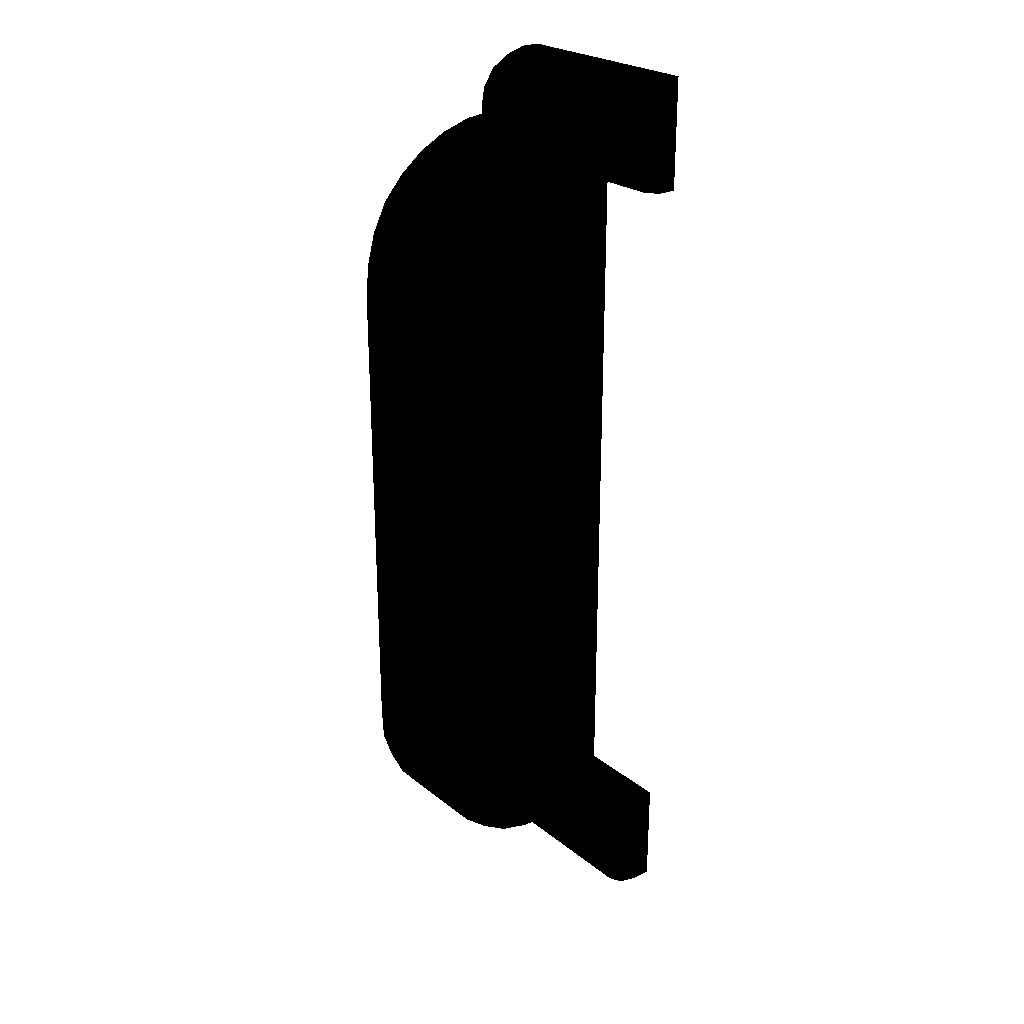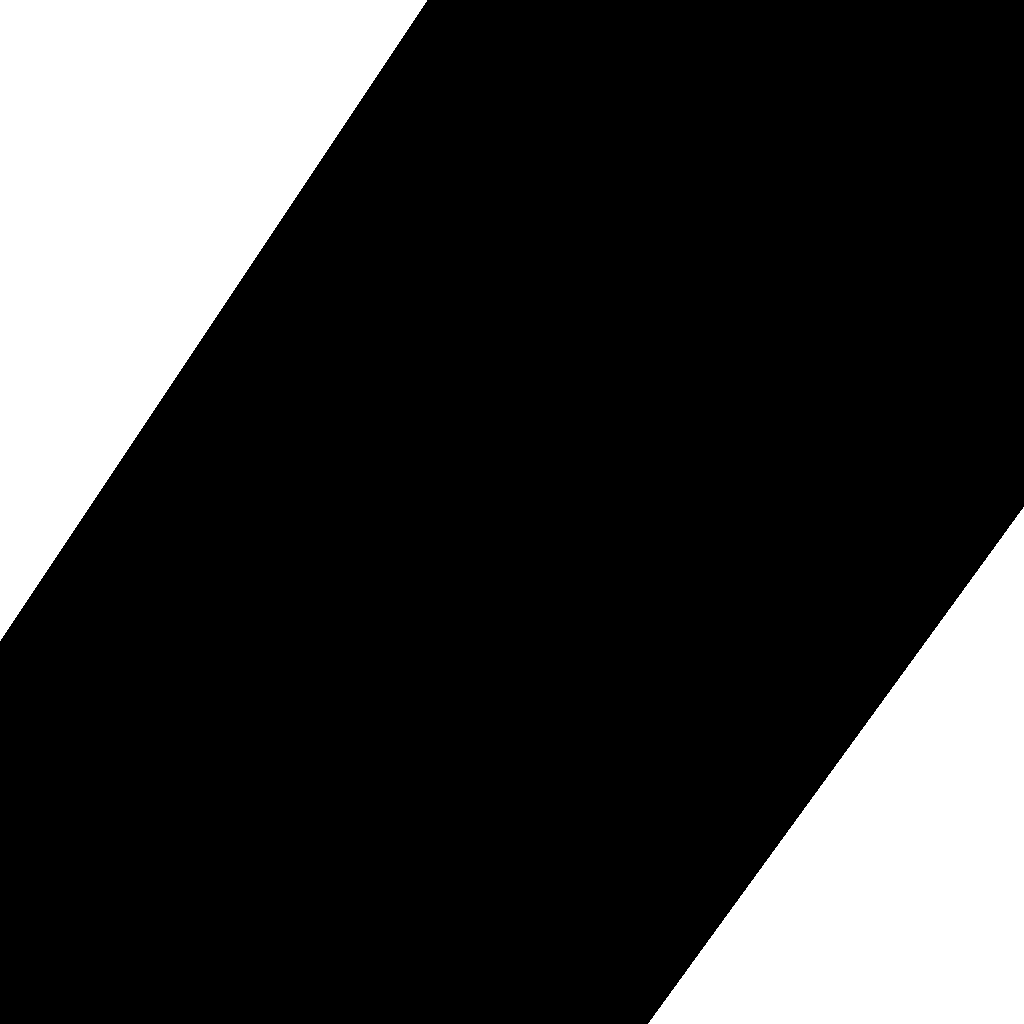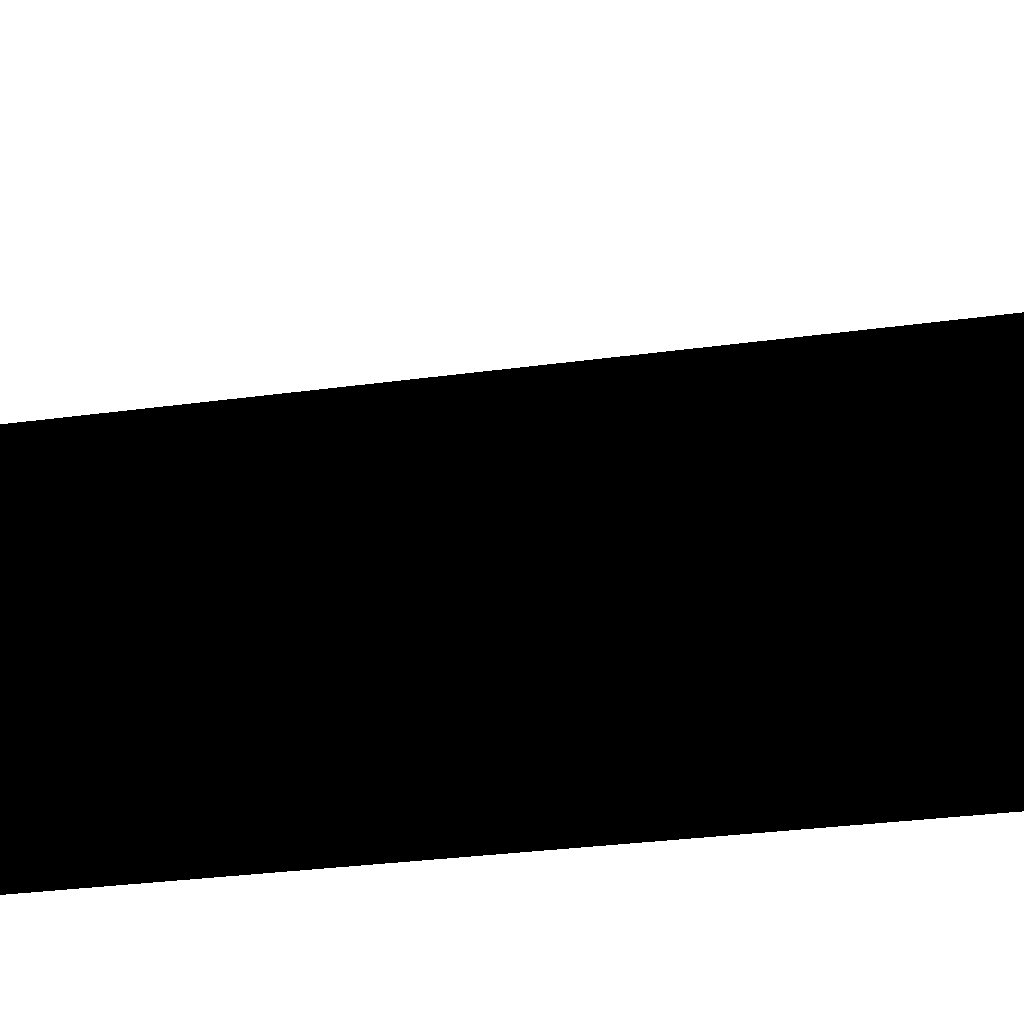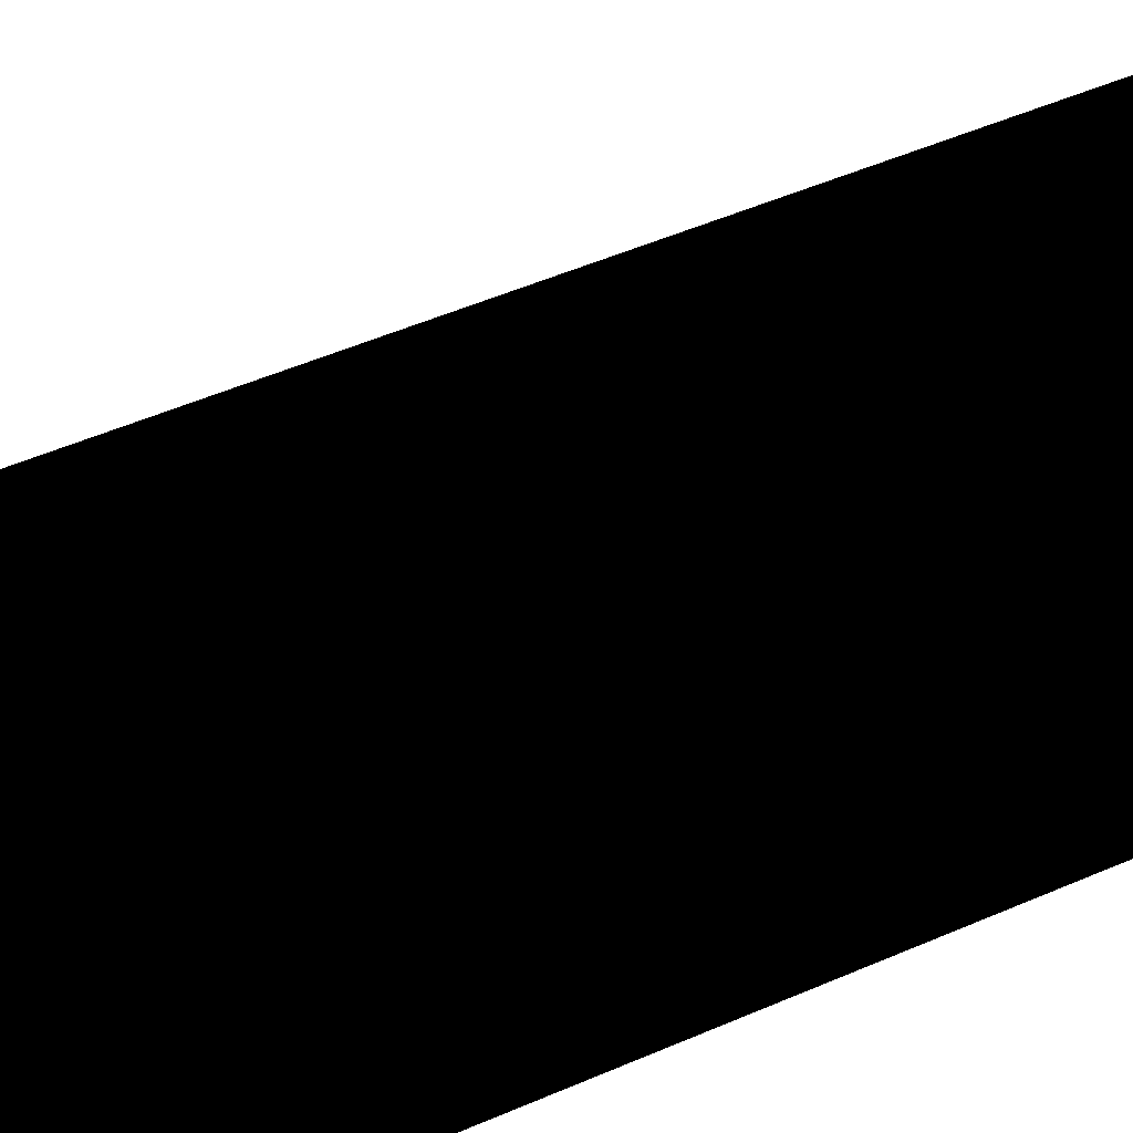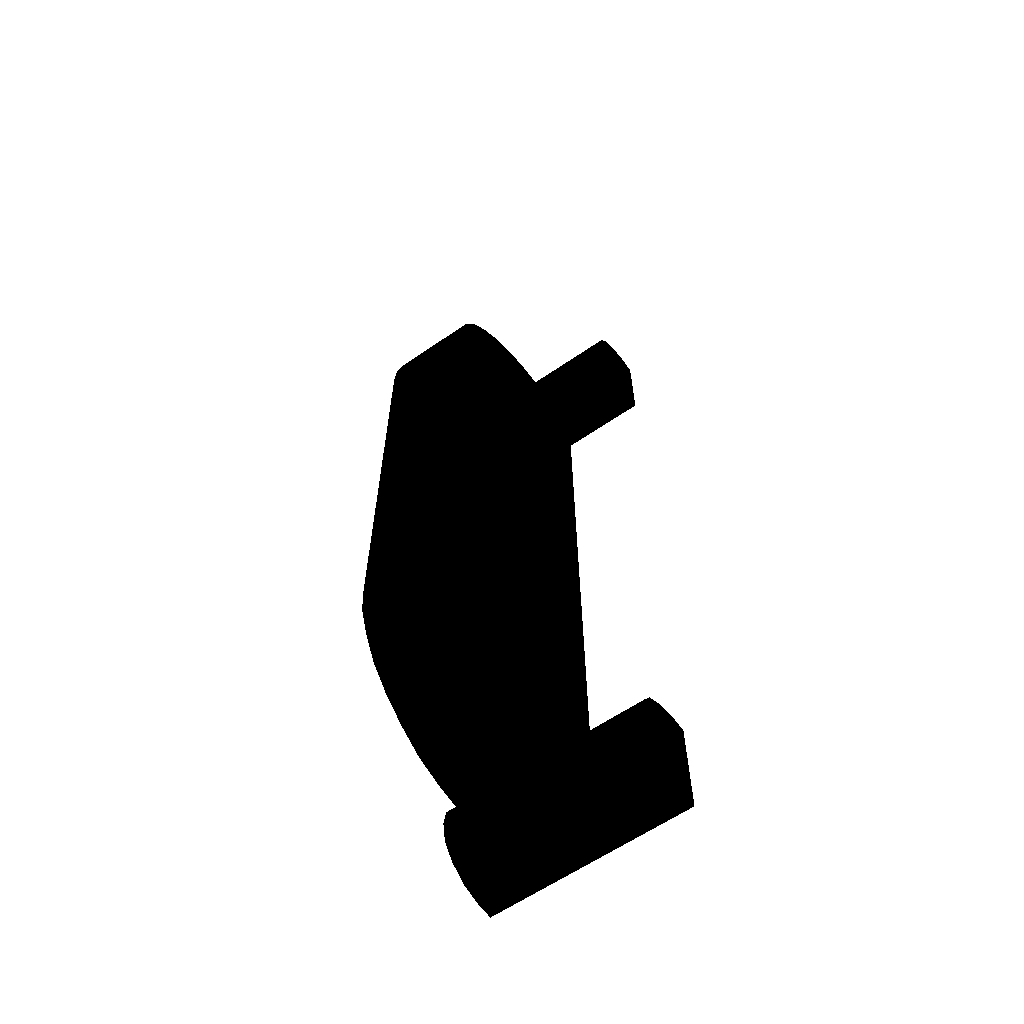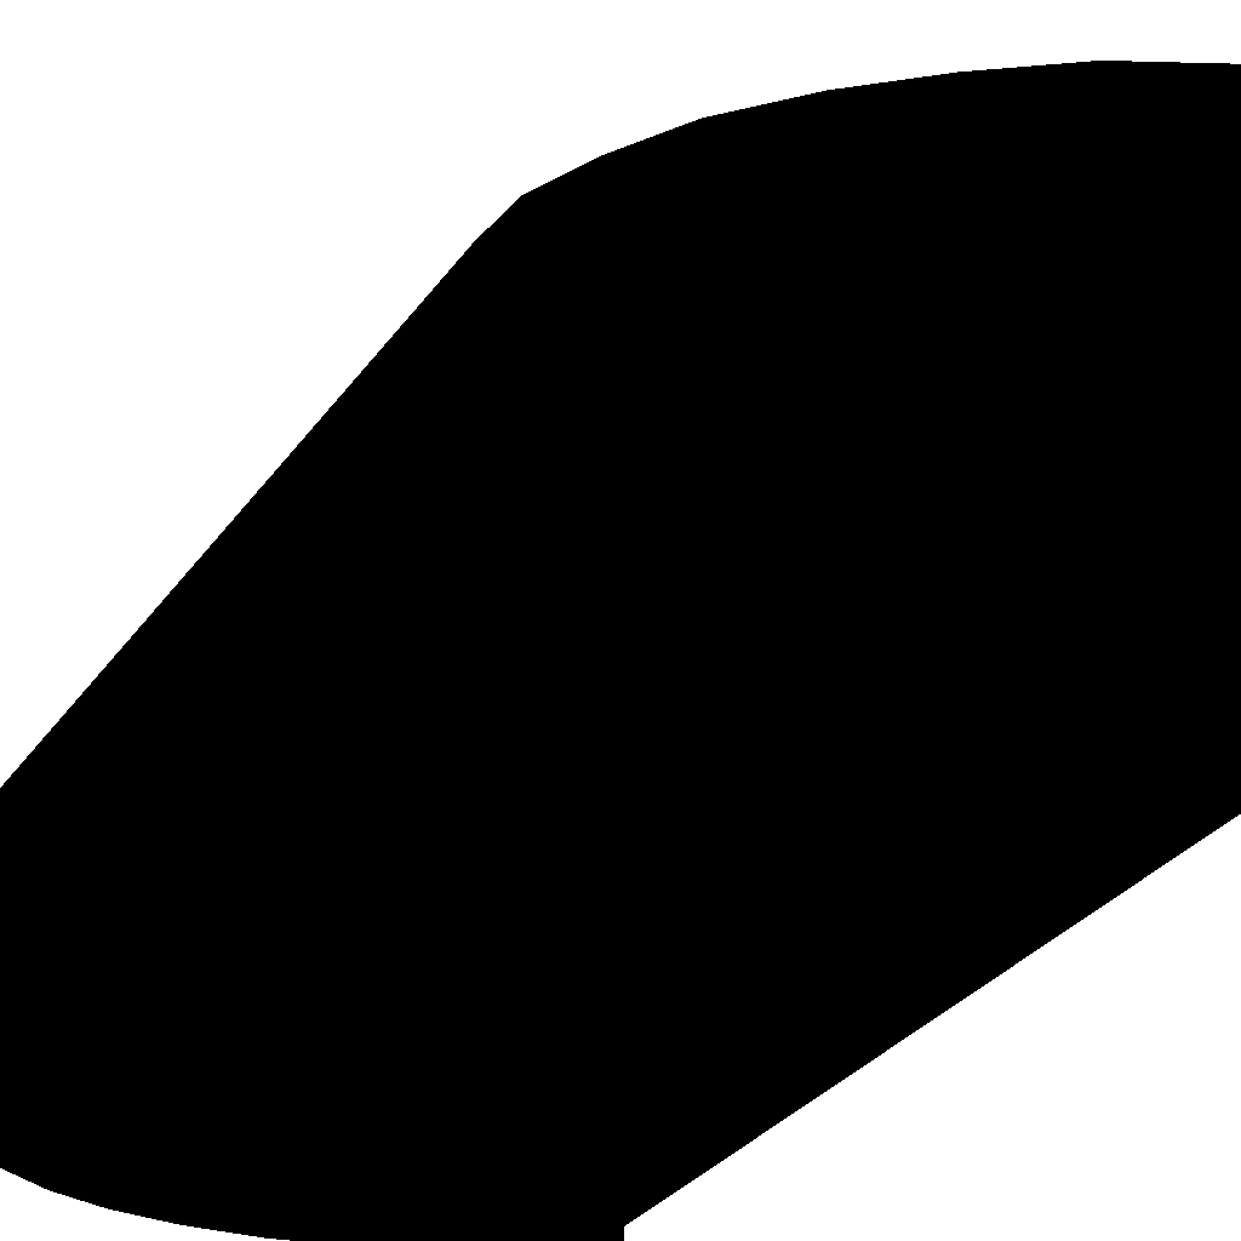
<metadata>
{"format":"obj","ext":"obj","renderer":"f3d","projection":"perspective","resolution":1024,"background":"white","views":[{"elev":25.3,"azim":141.4,"up":"+Z"},{"elev":-69.9,"azim":-33.1,"up":"+Y"},{"elev":-17.4,"azim":-71.3,"up":"+Y"},{"elev":39.9,"azim":60.1,"up":"+Y"},{"elev":-62.0,"azim":125.0,"up":"+Z"},{"elev":-17.9,"azim":161.6,"up":"+Y"}]}
</metadata>
<code>
v -0.456 0.142 0.25 0 0 0
v -0.436 0.142 0.248 0 0 0
v -0.417 0.142 0.242 0 0 0
v -0.4 0.142 0.233 0 0 0
v -0.385 0.142 0.221 0 0 0
v -0.372 0.142 0.206 0 0 0
v -0.363 0.142 0.188 0 0 0
v -0.358 0.142 0.169 0 0 0
v -0.356 0.142 0.15 0 0 0
v -0.356 0.142 -0.15 0 0 0
v -0.357 0.142 -0.17 0 0 0
v -0.363 0.142 -0.188 0 0 0
v -0.372 0.142 -0.206 0 0 0
v -0.385 0.142 -0.221 0 0 0
v -0.4 0.142 -0.233 0 0 0
v -0.417 0.142 -0.243 0 0 0
v -0.436 0.142 -0.248 0 0 0
v -0.456 0.142 -0.25 0 0 0
v -0.501 0.142 -0.25 0 0 0
v -0.501 0.142 0.25 0 0 0
v -0.417 0.2 0.242 0 0 0
v -0.436 0.2 0.248 0 0 0
v -0.456 0.2 0.25 0 0 0
v -0.4 0.2 0.233 0 0 0
v -0.385 0.2 0.221 0 0 0
v -0.372 0.2 0.206 0 0 0
v -0.363 0.2 0.188 0 0 0
v -0.358 0.2 0.169 0 0 0
v -0.356 0.2 0.15 0 0 0
v -0.356 0.2 -0.15 0 0 0
v -0.357 0.2 -0.17 0 0 0
v -0.363 0.2 -0.188 0 0 0
v -0.372 0.2 -0.206 0 0 0
v -0.385 0.2 -0.221 0 0 0
v -0.4 0.2 -0.233 0 0 0
v -0.417 0.2 -0.243 0 0 0
v -0.436 0.2 -0.248 0 0 0
v -0.456 0.2 -0.25 0 0 0
v -0.501 0.2 0.25 0 0 0
v -0.501 0.2 -0.25 0 0 0
v -0.489 0.13 0.284 0 0 0
v -0.476 0.13 0.28 0 0 0
v -0.465 0.13 0.273 0 0 0
v -0.458 0.13 0.262 0 0 0
v -0.456 0.13 0.25 0 0 0
v -0.458 0.13 0.237 0 0 0
v -0.465 0.13 0.227 0 0 0
v -0.476 0.13 0.219 0 0 0
v -0.489 0.13 0.216 0 0 0
v -0.501 0.13 0.216 0 0 0
v -0.501 0.13 0.284 0 0 0
v -0.465 0.26 0.273 0 0 0
v -0.476 0.26 0.28 0 0 0
v -0.489 0.26 0.284 0 0 0
v -0.458 0.26 0.262 0 0 0
v -0.456 0.26 0.25 0 0 0
v -0.458 0.26 0.237 0 0 0
v -0.465 0.26 0.227 0 0 0
v -0.476 0.26 0.219 0 0 0
v -0.489 0.26 0.216 0 0 0
v -0.501 0.26 0.284 0 0 0
v -0.501 0.26 0.216 0 0 0
v -0.489 0.13 -0.216 0 0 0
v -0.476 0.13 -0.22 0 0 0
v -0.465 0.13 -0.227 0 0 0
v -0.458 0.13 -0.238 0 0 0
v -0.456 0.13 -0.25 0 0 0
v -0.458 0.13 -0.263 0 0 0
v -0.465 0.13 -0.273 0 0 0
v -0.476 0.13 -0.281 0 0 0
v -0.489 0.13 -0.284 0 0 0
v -0.501 0.13 -0.284 0 0 0
v -0.501 0.13 -0.216 0 0 0
v -0.465 0.26 -0.227 0 0 0
v -0.476 0.26 -0.22 0 0 0
v -0.489 0.26 -0.216 0 0 0
v -0.458 0.26 -0.238 0 0 0
v -0.456 0.26 -0.25 0 0 0
v -0.458 0.26 -0.263 0 0 0
v -0.465 0.26 -0.273 0 0 0
v -0.476 0.26 -0.281 0 0 0
v -0.489 0.26 -0.284 0 0 0
v -0.501 0.26 -0.216 0 0 0
v -0.501 0.26 -0.284 0 0 0
v -0.501 0.2 -0.25 0 0 0
v -0.501 0.142 -0.25 0 0 0
v -0.456 0.142 -0.25 0 0 0
v -0.456 0.2 -0.25 0 0 0
v -0.436 0.142 -0.248 0 0 0
v -0.436 0.2 -0.248 0 0 0
v -0.417 0.142 -0.243 0 0 0
v -0.417 0.2 -0.243 0 0 0
v -0.4 0.142 -0.233 0 0 0
v -0.4 0.2 -0.233 0 0 0
v -0.385 0.142 -0.221 0 0 0
v -0.385 0.2 -0.221 0 0 0
v -0.372 0.142 -0.206 0 0 0
v -0.372 0.2 -0.206 0 0 0
v -0.363 0.142 -0.188 0 0 0
v -0.363 0.2 -0.188 0 0 0
v -0.357 0.142 -0.17 0 0 0
v -0.357 0.2 -0.17 0 0 0
v -0.356 0.142 -0.15 0 0 0
v -0.356 0.2 -0.15 0 0 0
v -0.356 0.142 0.15 0 0 0
v -0.356 0.2 0.15 0 0 0
v -0.358 0.142 0.169 0 0 0
v -0.358 0.2 0.169 0 0 0
v -0.363 0.142 0.188 0 0 0
v -0.363 0.2 0.188 0 0 0
v -0.372 0.142 0.206 0 0 0
v -0.372 0.2 0.206 0 0 0
v -0.385 0.142 0.221 0 0 0
v -0.385 0.2 0.221 0 0 0
v -0.4 0.142 0.233 0 0 0
v -0.4 0.2 0.233 0 0 0
v -0.417 0.142 0.242 0 0 0
v -0.417 0.2 0.242 0 0 0
v -0.436 0.142 0.248 0 0 0
v -0.436 0.2 0.248 0 0 0
v -0.456 0.142 0.25 0 0 0
v -0.456 0.2 0.25 0 0 0
v -0.501 0.142 0.25 0 0 0
v -0.501 0.2 0.25 0 0 0
v -0.501 0.26 -0.284 0 0 0
v -0.501 0.13 -0.284 0 0 0
v -0.489 0.13 -0.284 0 0 0
v -0.489 0.26 -0.284 0 0 0
v -0.476 0.13 -0.281 0 0 0
v -0.476 0.26 -0.281 0 0 0
v -0.465 0.13 -0.273 0 0 0
v -0.465 0.26 -0.273 0 0 0
v -0.458 0.13 -0.263 0 0 0
v -0.458 0.26 -0.263 0 0 0
v -0.456 0.13 -0.25 0 0 0
v -0.456 0.26 -0.25 0 0 0
v -0.458 0.13 -0.238 0 0 0
v -0.458 0.26 -0.238 0 0 0
v -0.465 0.13 -0.227 0 0 0
v -0.465 0.26 -0.227 0 0 0
v -0.476 0.13 -0.22 0 0 0
v -0.476 0.26 -0.22 0 0 0
v -0.489 0.13 -0.216 0 0 0
v -0.489 0.26 -0.216 0 0 0
v -0.501 0.13 -0.216 0 0 0
v -0.501 0.26 -0.216 0 0 0
v -0.501 0.26 0.216 0 0 0
v -0.501 0.13 0.216 0 0 0
v -0.489 0.13 0.216 0 0 0
v -0.489 0.26 0.216 0 0 0
v -0.476 0.13 0.219 0 0 0
v -0.476 0.26 0.219 0 0 0
v -0.465 0.13 0.227 0 0 0
v -0.465 0.26 0.227 0 0 0
v -0.458 0.13 0.237 0 0 0
v -0.458 0.26 0.237 0 0 0
v -0.456 0.13 0.25 0 0 0
v -0.456 0.26 0.25 0 0 0
v -0.458 0.13 0.262 0 0 0
v -0.458 0.26 0.262 0 0 0
v -0.465 0.13 0.273 0 0 0
v -0.465 0.26 0.273 0 0 0
v -0.476 0.13 0.28 0 0 0
v -0.476 0.26 0.28 0 0 0
v -0.489 0.13 0.284 0 0 0
v -0.489 0.26 0.284 0 0 0
v -0.501 0.13 0.284 0 0 0
v -0.501 0.26 0.284 0 0 0
f 1 3 2
f 1 4 3
f 1 5 4
f 1 6 5
f 1 7 6
f 1 8 7
f 1 9 8
f 1 10 9
f 1 11 10
f 1 12 11
f 1 13 12
f 1 14 13
f 1 15 14
f 1 16 15
f 1 17 16
f 17 1 18
f 18 1 19
f 19 1 20
f 21 23 22
f 24 23 21
f 25 23 24
f 26 23 25
f 27 23 26
f 28 23 27
f 29 23 28
f 30 23 29
f 31 23 30
f 32 23 31
f 33 23 32
f 34 23 33
f 35 23 34
f 36 23 35
f 37 23 36
f 23 37 38
f 23 38 39
f 39 38 40
f 41 43 42
f 41 44 43
f 41 45 44
f 41 46 45
f 41 47 46
f 41 48 47
f 48 41 49
f 49 41 50
f 50 41 51
f 52 54 53
f 55 54 52
f 56 54 55
f 57 54 56
f 58 54 57
f 59 54 58
f 54 59 60
f 54 60 61
f 61 60 62
f 63 65 64
f 63 66 65
f 63 67 66
f 63 68 67
f 63 69 68
f 63 70 69
f 70 63 71
f 71 63 72
f 72 63 73
f 74 76 75
f 77 76 74
f 78 76 77
f 79 76 78
f 80 76 79
f 81 76 80
f 76 81 82
f 76 82 83
f 83 82 84
f 85 87 86
f 88 87 85
f 87 88 89
f 89 88 90
f 89 90 91
f 91 90 92
f 91 92 93
f 93 92 94
f 93 94 95
f 95 94 96
f 95 96 97
f 97 96 98
f 97 98 99
f 99 98 100
f 99 100 101
f 101 100 102
f 101 102 103
f 103 102 104
f 103 104 105
f 105 104 106
f 106 107 105
f 108 107 106
f 108 109 107
f 110 109 108
f 110 111 109
f 112 111 110
f 112 113 111
f 114 113 112
f 114 115 113
f 116 115 114
f 116 117 115
f 118 117 116
f 118 119 117
f 120 119 118
f 120 121 119
f 122 121 120
f 121 122 123
f 123 122 124
f 125 127 126
f 128 127 125
f 127 128 129
f 129 128 130
f 129 130 131
f 131 130 132
f 131 132 133
f 133 132 134
f 133 134 135
f 135 134 136
f 135 136 137
f 137 136 138
f 137 138 139
f 139 138 140
f 139 140 141
f 141 140 142
f 141 142 143
f 143 142 144
f 143 144 145
f 145 144 146
f 147 149 148
f 150 149 147
f 149 150 151
f 151 150 152
f 151 152 153
f 153 152 154
f 153 154 155
f 155 154 156
f 155 156 157
f 157 156 158
f 157 158 159
f 159 158 160
f 159 160 161
f 161 160 162
f 161 162 163
f 163 162 164
f 163 164 165
f 165 164 166
f 165 166 167
f 167 166 168

</code>
